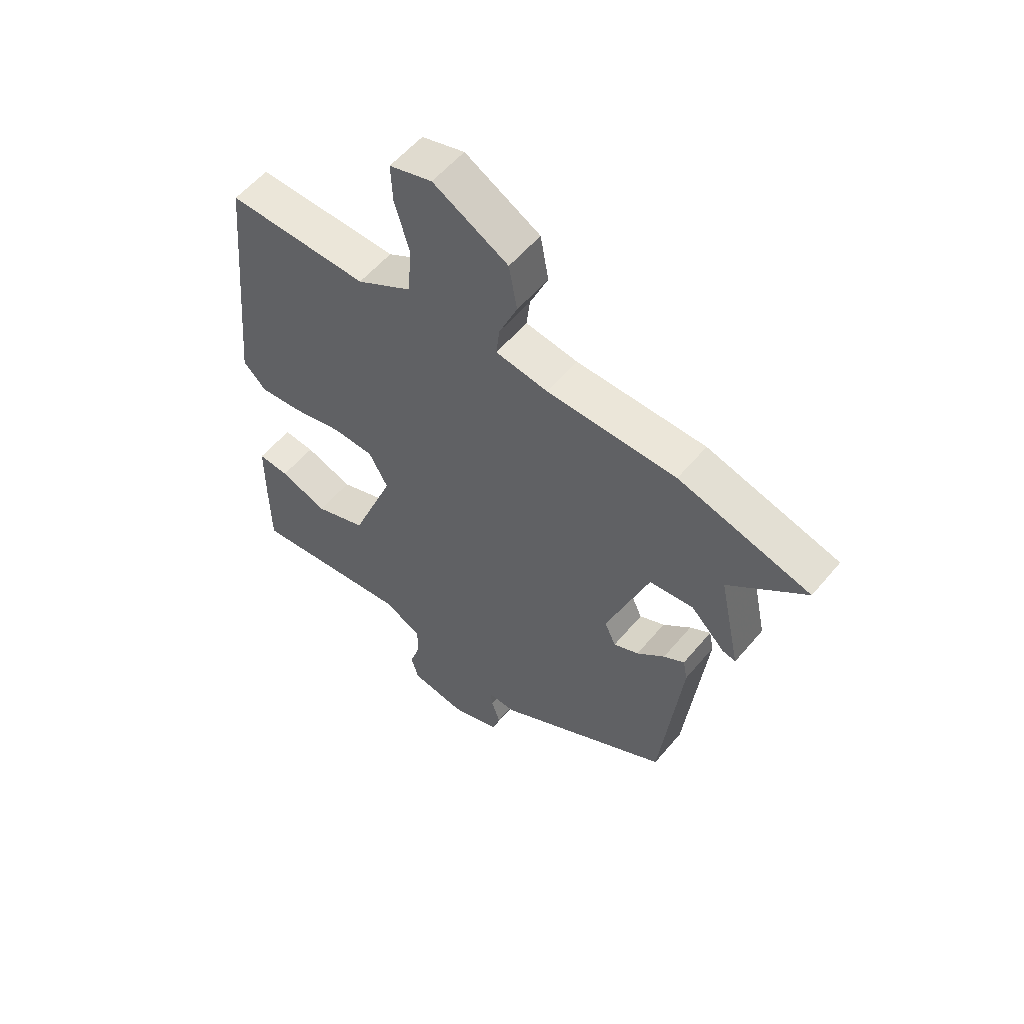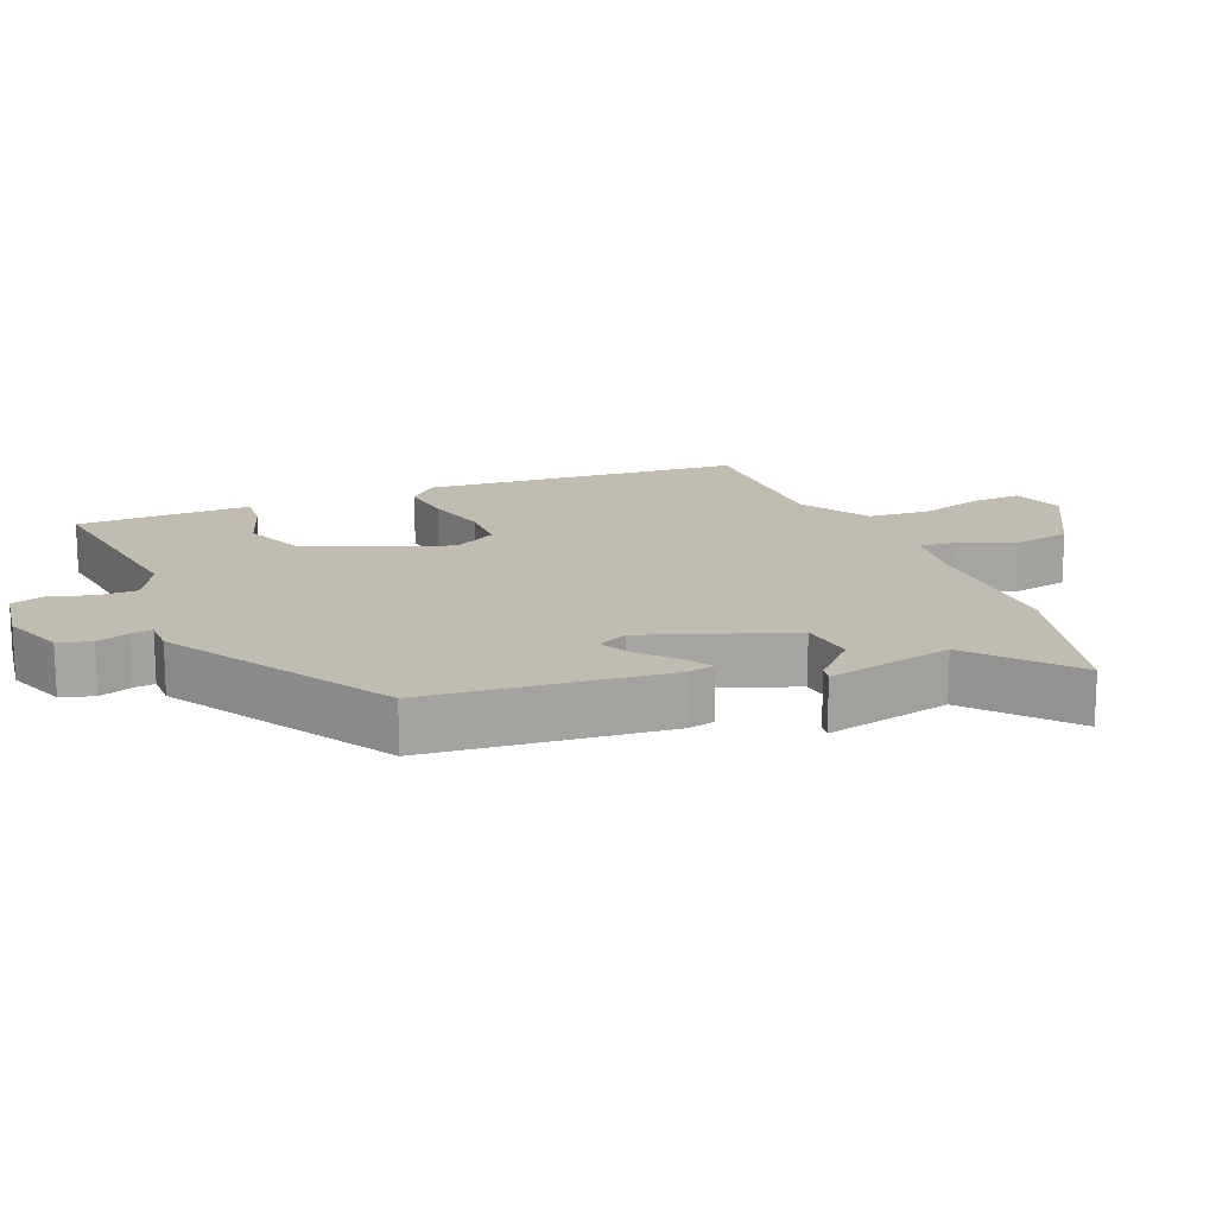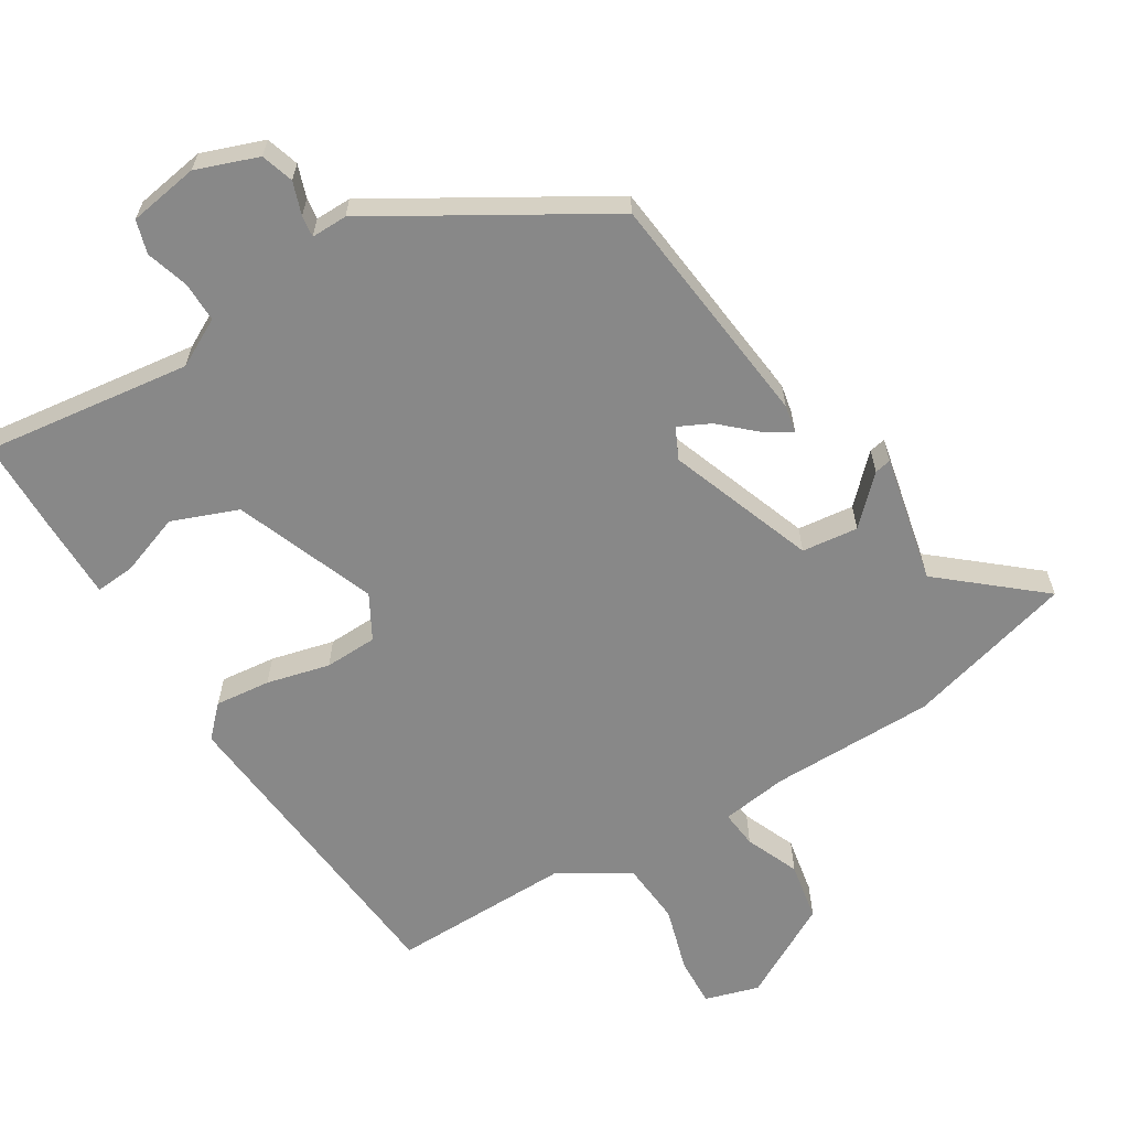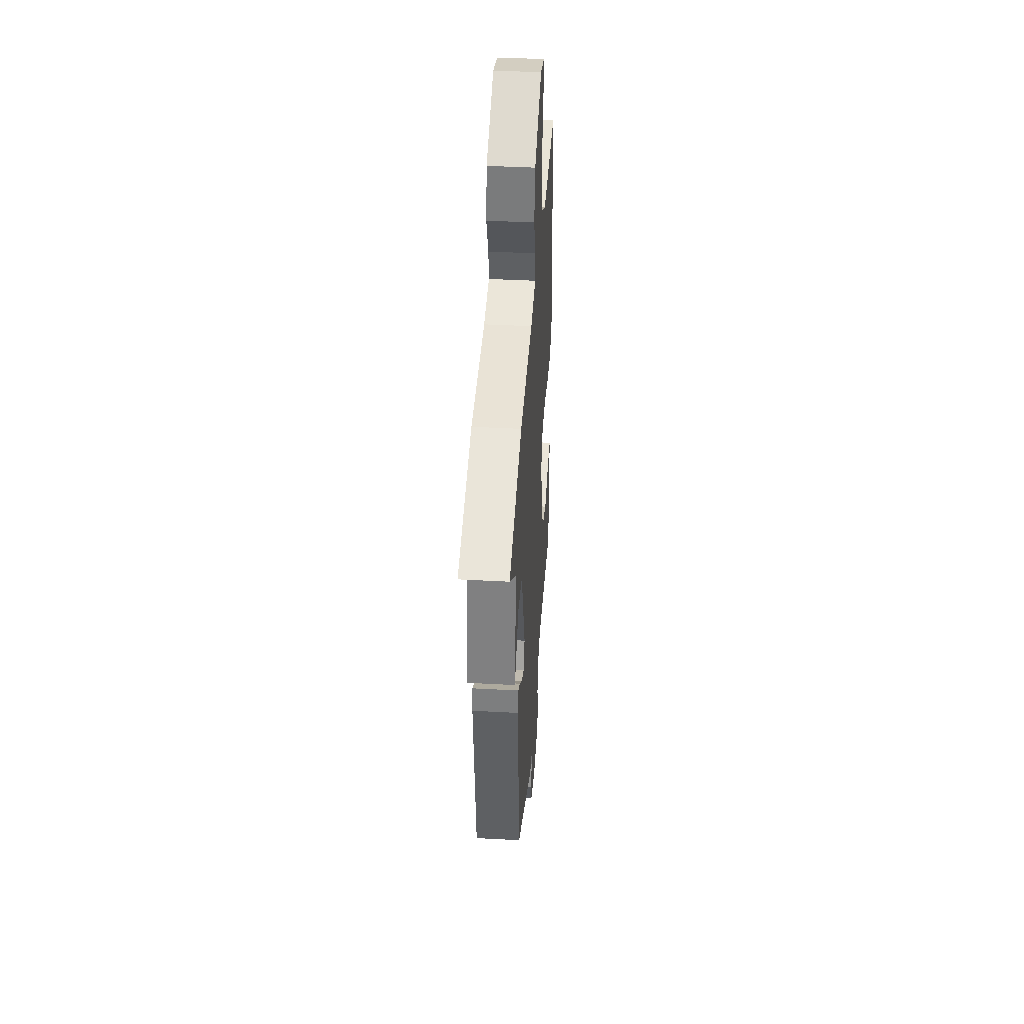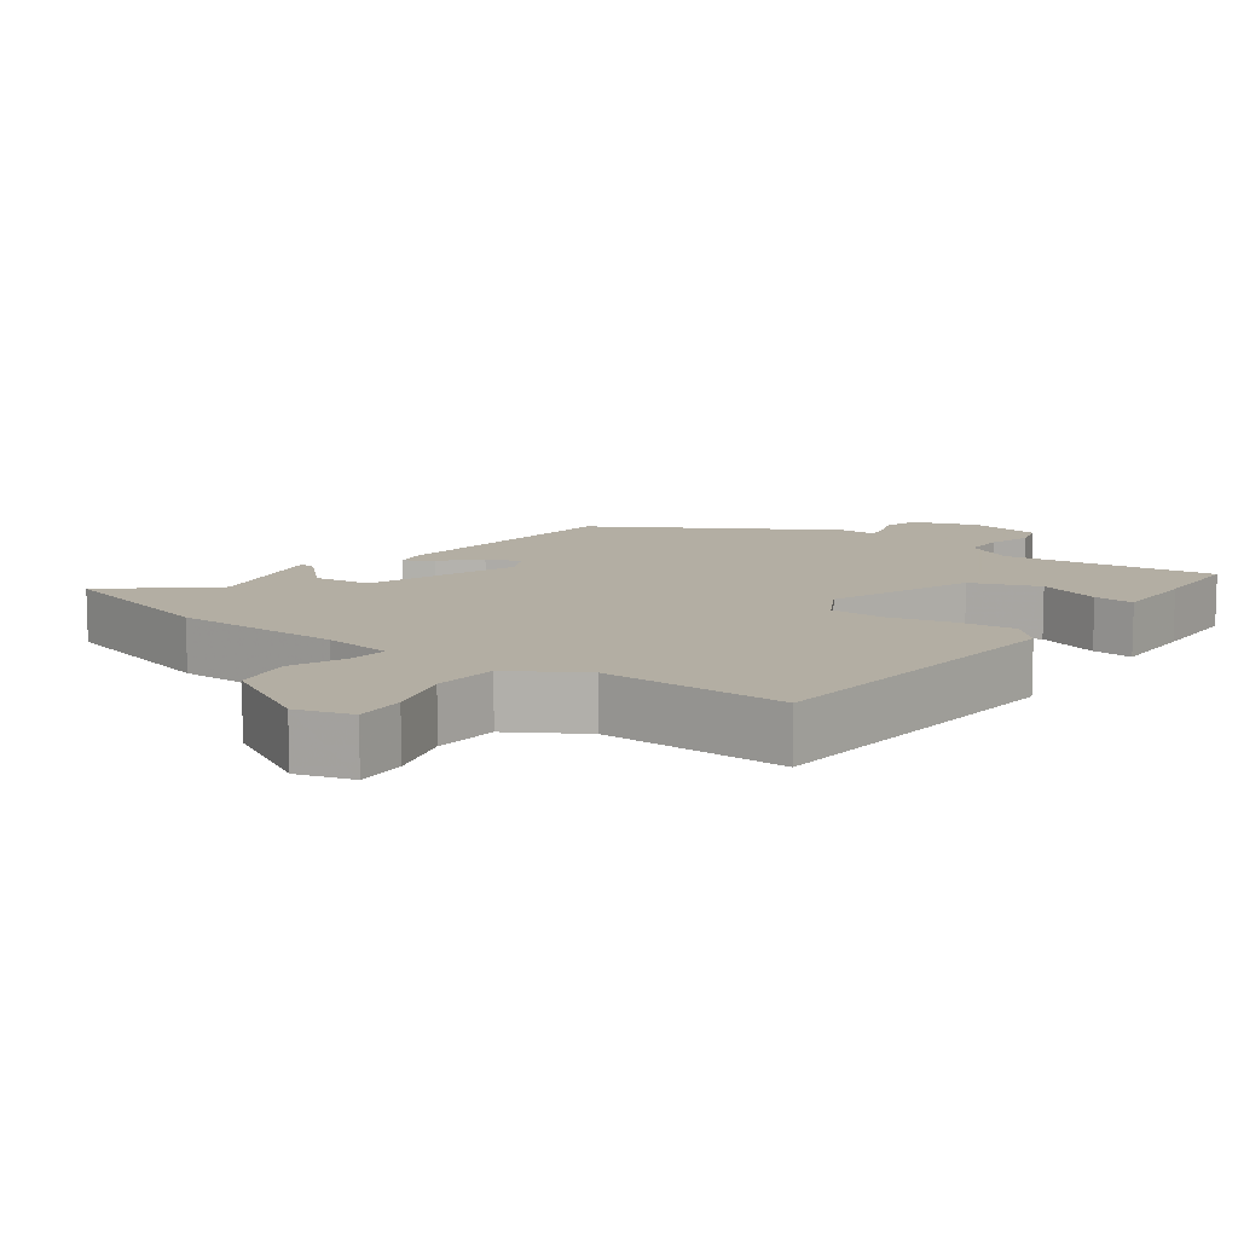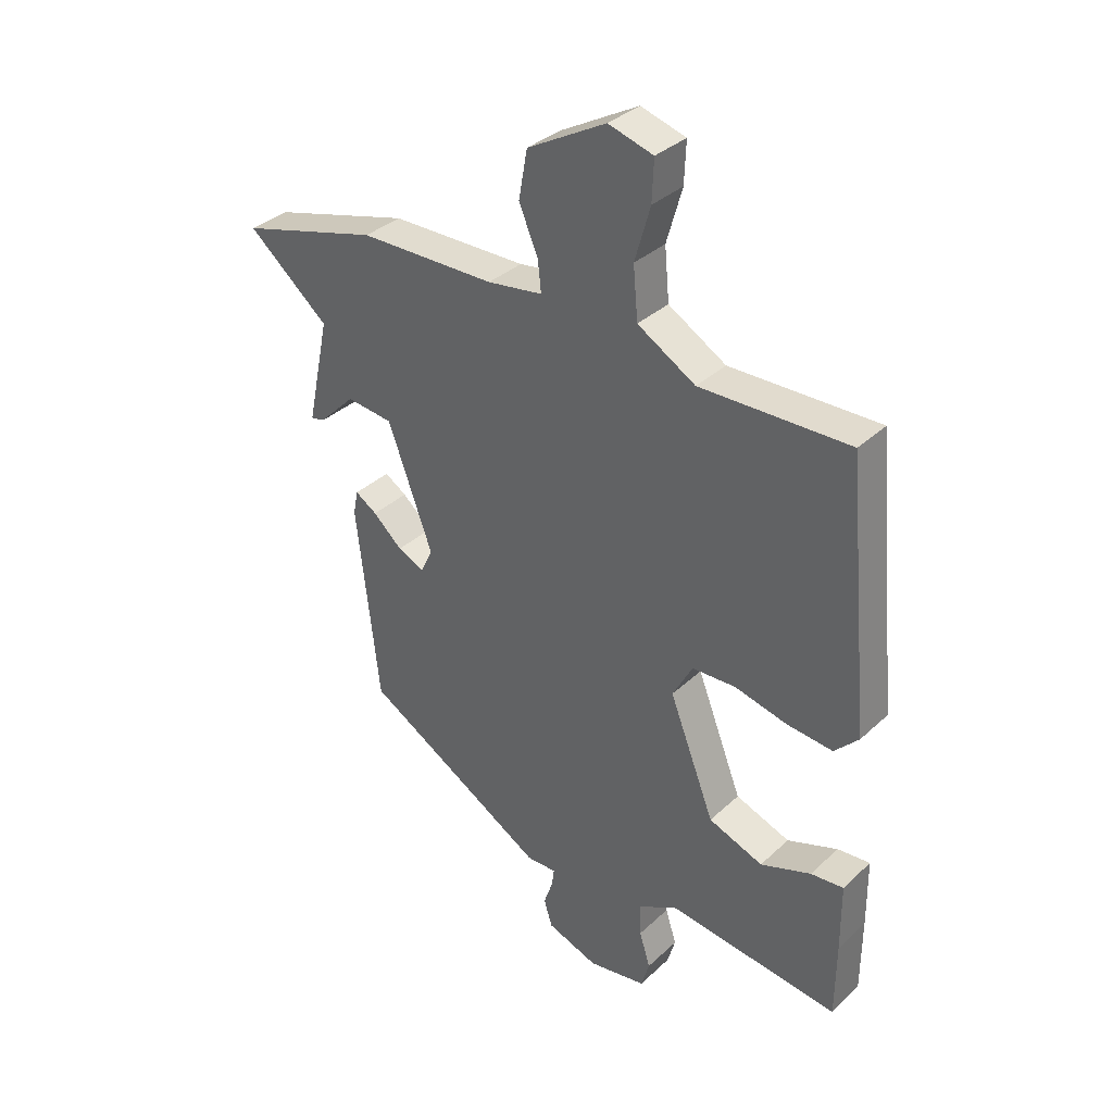
<metadata>
{"format":"obj","ext":"obj","renderer":"f3d","projection":"perspective","resolution":1024,"background":"white","views":[{"elev":56.6,"azim":-140.6,"up":"+Z"},{"elev":16.4,"azim":-113.1,"up":"+Y"},{"elev":-62.9,"azim":-148.8,"up":"+Y"},{"elev":41.3,"azim":-86.2,"up":"+Z"},{"elev":10.9,"azim":35.6,"up":"+Y"},{"elev":34.8,"azim":39.3,"up":"+Z"}]}
</metadata>
<code>
v 0.47 0.07 -0.501
v 0.172 0.07 -0.464
v 0.103 0.07 -0.501
v 0.104 0.07 -0.559
v 0.123 0.07 -0.62
v 0.109 0.07 -0.668
v 0.008 0.07 -0.685
v -0.081 0.07 -0.653
v -0.096 0.07 -0.606
v -0.08 0.07 -0.559
v -0.076 0.07 -0.528
v -0.128 0.07 -0.529
v -0.45 0.07 -0.339
v -0.489 0.07 0.005
v -0.481 0.07 0.046
v -0.443 0.07 0.022
v -0.392 0.07 -0.024
v -0.346 0.07 -0.046
v -0.325 0.07 -0.001
v -0.403 0.07 0.209
v -0.484 0.07 0.218
v -0.547 0.07 0.155
v -0.571 0.07 0.15
v -0.532 0.07 0.334
v -0.673 0.07 0.452
v -0.431 0.07 0.519
v -0.194 0.07 0.522
v -0.098 0.07 0.536
v -0.104 0.07 0.59
v -0.137 0.07 0.667
v -0.122 0.07 0.751
v 0.015 0.07 0.827
v 0.093 0.07 0.804
v 0.09 0.07 0.733
v 0.063 0.07 0.639
v 0.071 0.07 0.549
v 0.172 0.07 0.489
v 0.431 0.07 0.494
v 0.475 0.07 0.033
v 0.433 0.07 -0.01
v 0.353 0.07 -0.002
v 0.262 0.07 0.02
v 0.186 0.07 0.017
v 0.151 0.07 -0.047
v 0.23 0.07 -0.249
v 0.325 0.07 -0.285
v 0.413 0.07 -0.253
v 0.47 0.07 -0.248
v 0.471 0.07 -0.368
v 0.47 0 -0.501
v 0.172 0 -0.464
v 0.103 0 -0.501
v 0.104 0 -0.559
v 0.123 0 -0.62
v 0.109 0 -0.668
v 0.008 0 -0.685
v -0.081 0 -0.653
v -0.096 0 -0.606
v -0.08 0 -0.559
v -0.076 0 -0.528
v -0.128 0 -0.529
v -0.45 0 -0.339
v -0.489 0 0.005
v -0.481 0 0.046
v -0.443 0 0.022
v -0.392 0 -0.024
v -0.346 0 -0.046
v -0.325 0 -0.001
v -0.403 0 0.209
v -0.484 0 0.218
v -0.547 0 0.155
v -0.571 0 0.15
v -0.532 0 0.334
v -0.673 0 0.452
v -0.431 0 0.519
v -0.194 0 0.522
v -0.098 0 0.536
v -0.104 0 0.59
v -0.137 0 0.667
v -0.122 0 0.751
v 0.015 0 0.827
v 0.093 0 0.804
v 0.09 0 0.733
v 0.063 0 0.639
v 0.071 0 0.549
v 0.172 0 0.489
v 0.431 0 0.494
v 0.475 0 0.033
v 0.433 0 -0.01
v 0.353 0 -0.002
v 0.262 0 0.02
v 0.186 0 0.017
v 0.151 0 -0.047
v 0.23 0 -0.249
v 0.325 0 -0.285
v 0.413 0 -0.253
v 0.47 0 -0.248
v 0.471 0 -0.368
f 49 1 2
f 48 49 2
f 47 48 2
f 46 47 2
f 45 46 2 3
f 44 45 3
f 40 41 42
f 39 40 42
f 38 39 42
f 37 38 42
f 36 37 42 43
f 33 34 35
f 32 33 35
f 31 32 35
f 30 31 35
f 29 30 35
f 28 29 35 36
f 36 43 44
f 28 36 44
f 27 28 44
f 26 27 44
f 25 26 44
f 24 25 44
f 21 22 23 24
f 15 16 17
f 14 15 17
f 13 14 17
f 12 13 17
f 11 12 17
f 11 17 18
f 8 9 10
f 7 8 10
f 6 7 10
f 5 6 10
f 4 5 10
f 3 4 10 11
f 11 18 19
f 3 11 19
f 44 3 19
f 20 21 24
f 44 19 20
f 20 24 44
f 51 50 98
f 51 98 97
f 51 97 96
f 51 96 95
f 52 51 95 94
f 52 94 93
f 91 90 89
f 91 89 88
f 91 88 87
f 91 87 86
f 92 91 86 85
f 84 83 82
f 84 82 81
f 84 81 80
f 84 80 79
f 84 79 78
f 85 84 78 77
f 93 92 85
f 93 85 77
f 93 77 76
f 93 76 75
f 93 75 74
f 93 74 73
f 73 72 71 70
f 66 65 64
f 66 64 63
f 66 63 62
f 66 62 61
f 66 61 60
f 67 66 60
f 59 58 57
f 59 57 56
f 59 56 55
f 59 55 54
f 59 54 53
f 60 59 53 52
f 68 67 60
f 68 60 52
f 68 52 93
f 73 70 69
f 69 68 93
f 93 73 69
f 1 50 51 2
f 2 51 52 3
f 3 52 53 4
f 4 53 54 5
f 5 54 55 6
f 6 55 56 7
f 7 56 57 8
f 8 57 58 9
f 9 58 59 10
f 10 59 60 11
f 11 60 61 12
f 12 61 62 13
f 13 62 63 14
f 14 63 64 15
f 15 64 65 16
f 16 65 66 17
f 17 66 67 18
f 18 67 68 19
f 19 68 69 20
f 20 69 70 21
f 21 70 71 22
f 22 71 72 23
f 23 72 73 24
f 24 73 74 25
f 25 74 75 26
f 26 75 76 27
f 27 76 77 28
f 28 77 78 29
f 29 78 79 30
f 30 79 80 31
f 31 80 81 32
f 32 81 82 33
f 33 82 83 34
f 34 83 84 35
f 35 84 85 36
f 36 85 86 37
f 37 86 87 38
f 38 87 88 39
f 39 88 89 40
f 40 89 90 41
f 41 90 91 42
f 42 91 92 43
f 43 92 93 44
f 44 93 94 45
f 45 94 95 46
f 46 95 96 47
f 47 96 97 48
f 48 97 98 49
f 49 98 50 1

</code>
